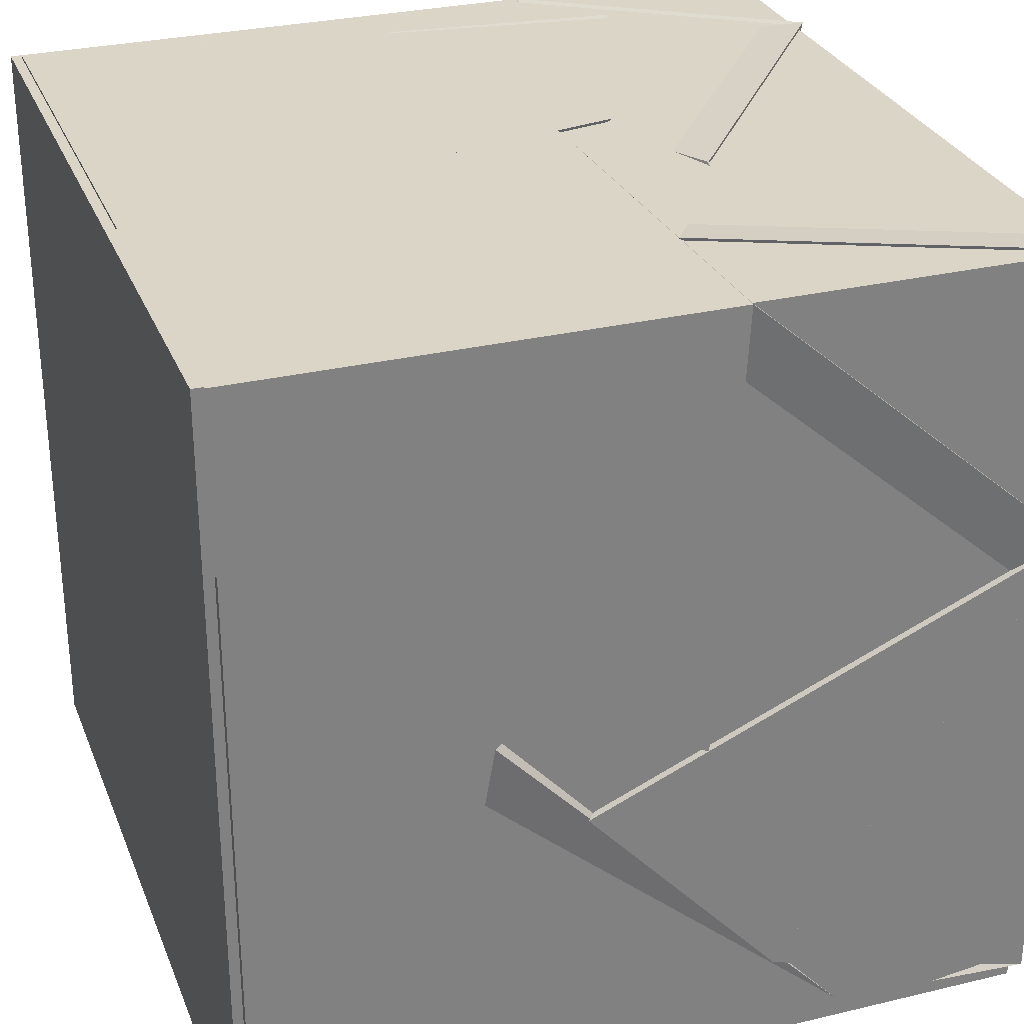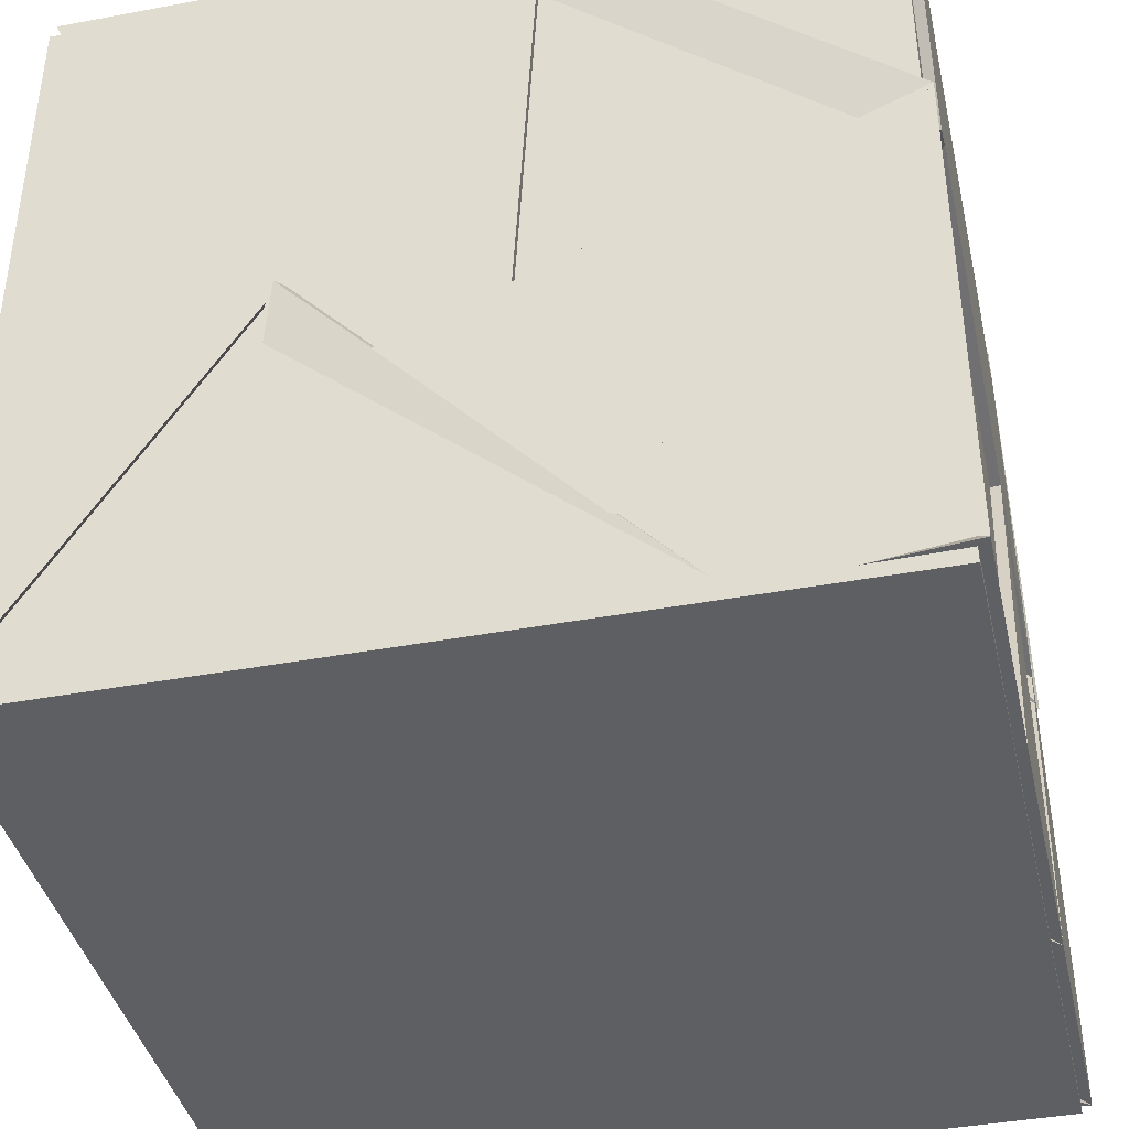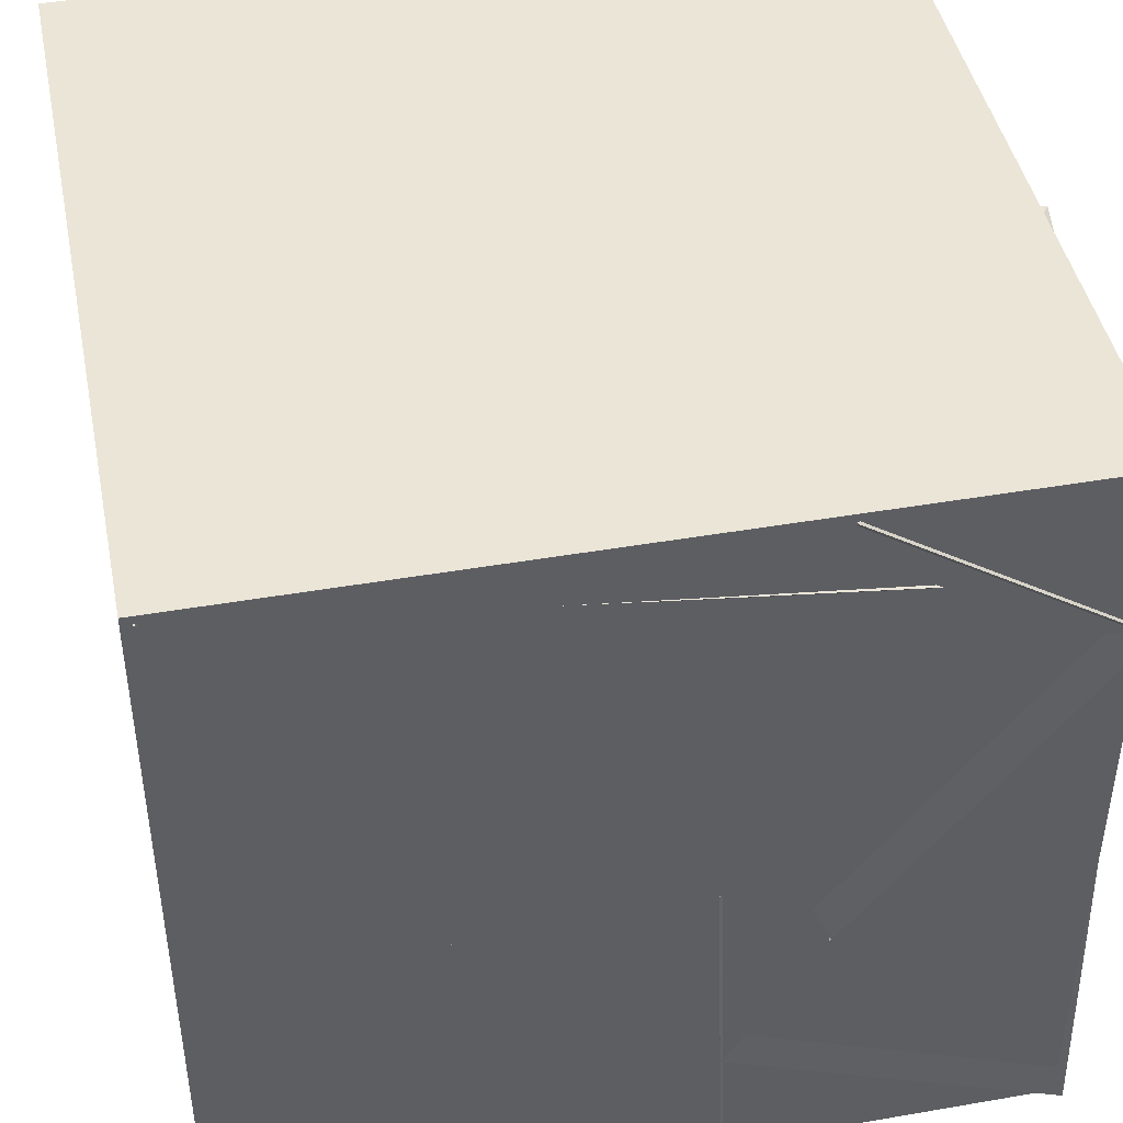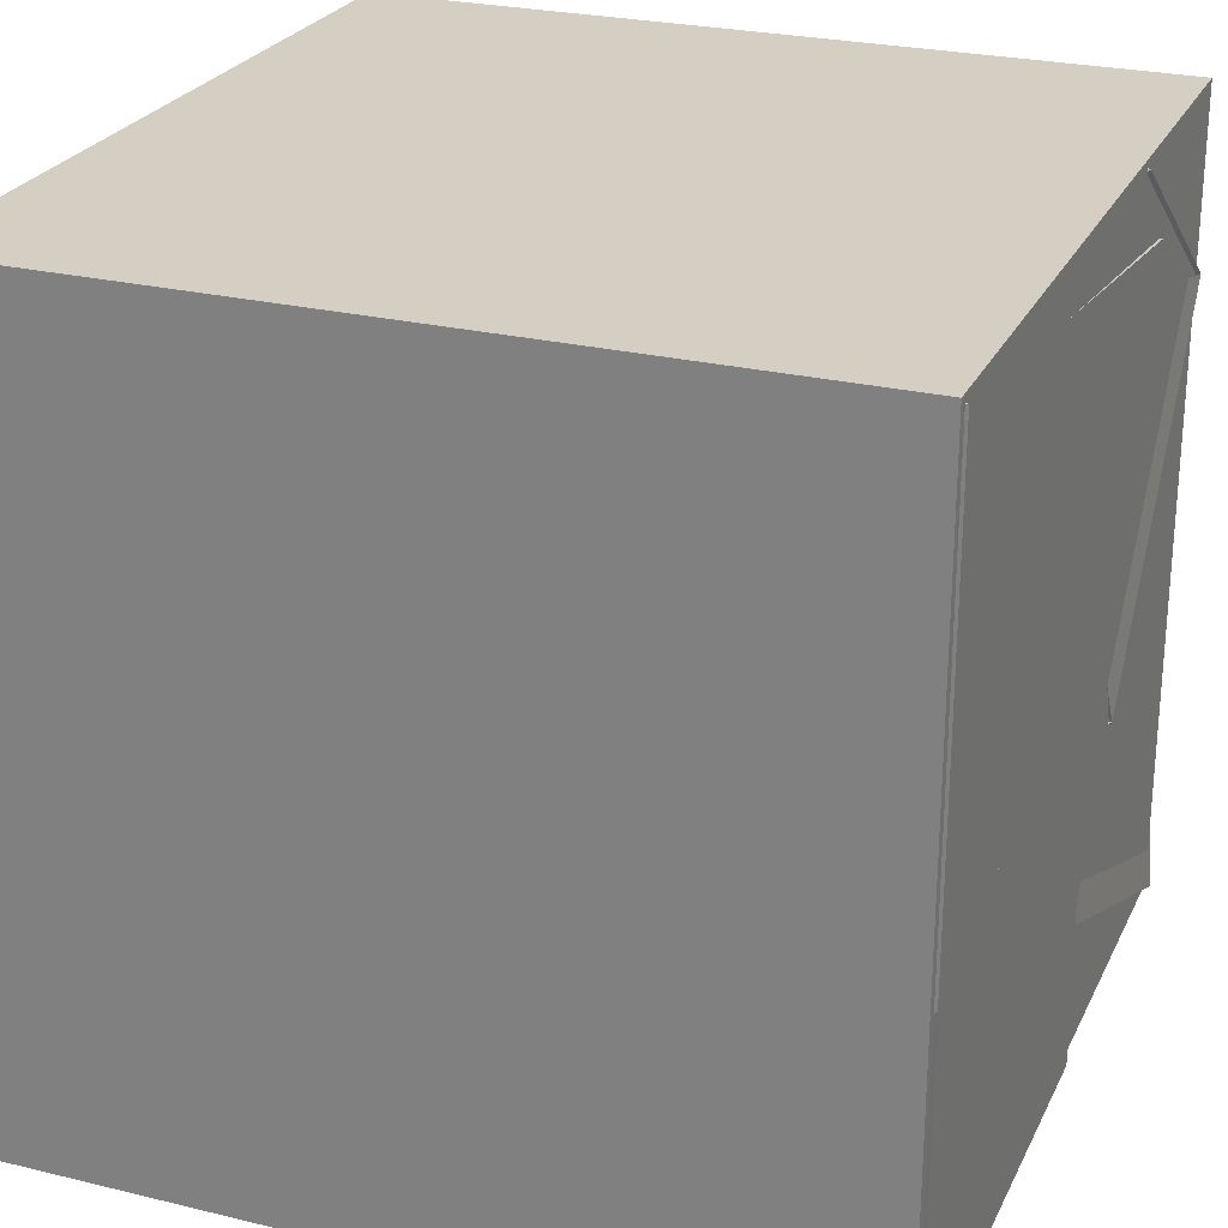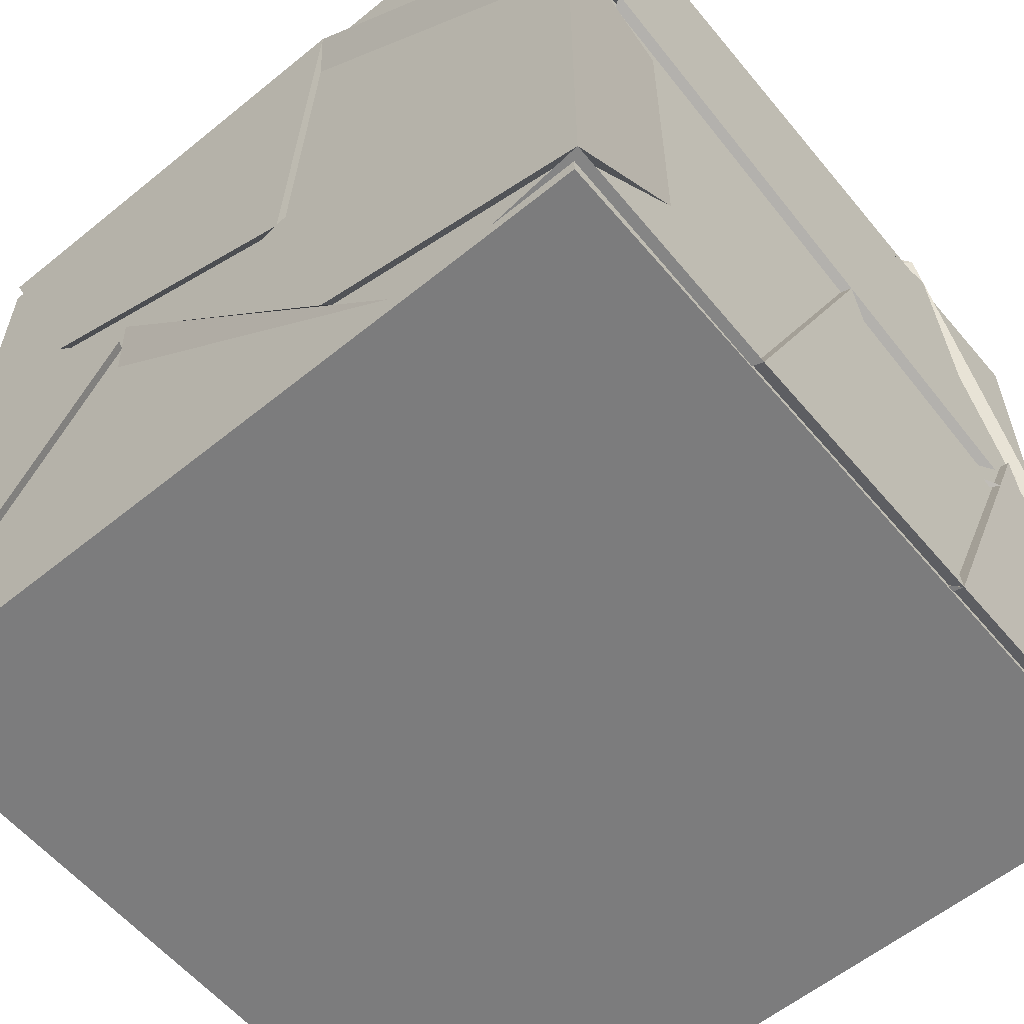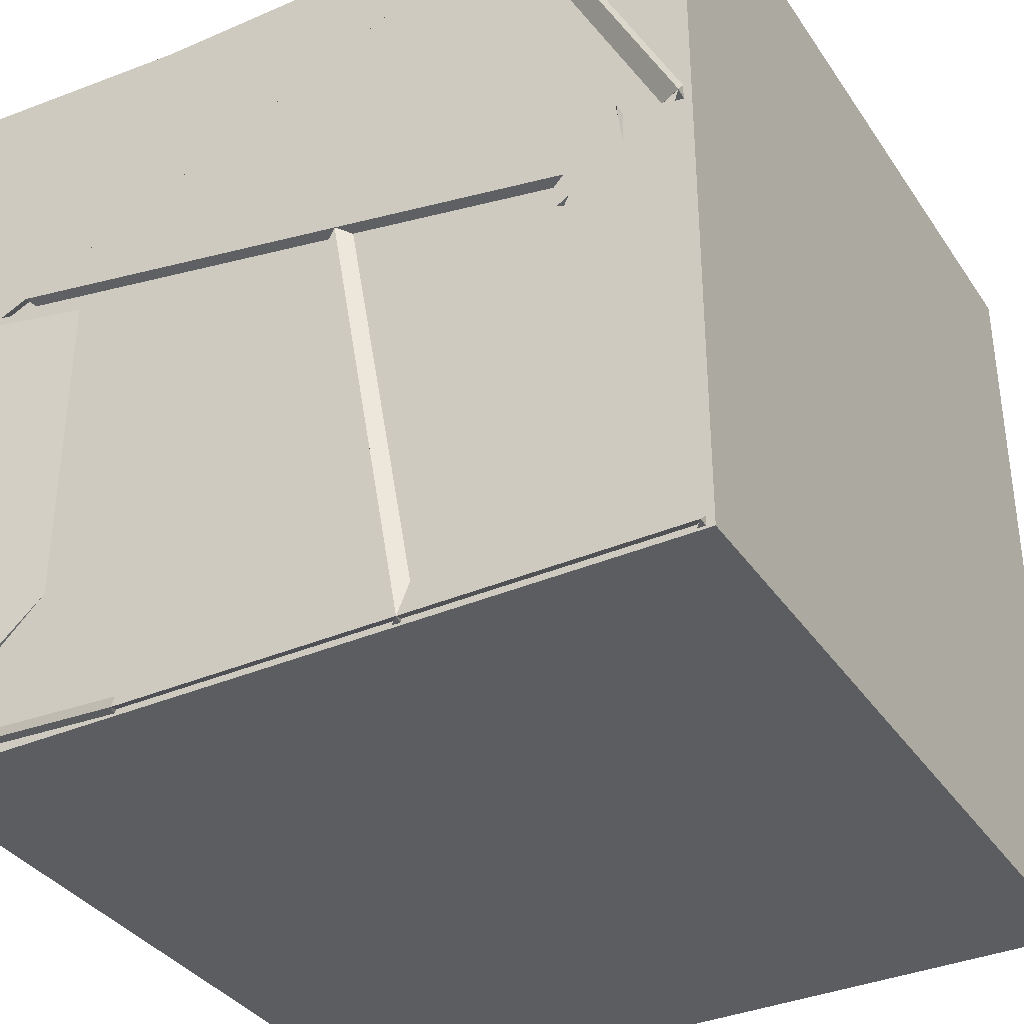
<metadata>
{"format":"obj","ext":"obj","renderer":"f3d","projection":"perspective","resolution":1024,"background":"white","views":[{"elev":29.6,"azim":-19.3,"up":"+Z"},{"elev":-40.4,"azim":12.9,"up":"+Z"},{"elev":44.4,"azim":-11.4,"up":"+Y"},{"elev":25.5,"azim":-68.8,"up":"+Y"},{"elev":-58.8,"azim":39.9,"up":"+Z"},{"elev":-35.6,"azim":119.6,"up":"+Z"}]}
</metadata>
<code>
v 20.09 19.43 19.09
v 20.91 20.29 19.09
v 20.32 20.4 20.08
v 19.85 20.06 19.09
v 19.98 20.91 19.09
v 19.09 20.91 19.09
v 19.09 19.97 19.09
v 19.09 20.91 19.94
v 19.86 20.06 20.06
v 19.09 20.07 20.17
v 20.91 20.66 19.96
v 20.32 20.91 20.91
v 19.86 20 19.95
v 20.35 19.76 20.19
v 20.34 19.77 20.91
v 20.87 19.12 20.23
v 20.22 19.56 19.9
v 20.91 20.4 20.78
v 19.09 20.01 20.12
v 19.09 20.91 20.91
v 19.09 19.85 20.91
v 19.94 20.8 20.91
v 19.58 19.2 19.09
v 20.91 19.09 19.12
v 20.91 19.64 19.09
v 20.34 19.88 20.04
v 20.91 19.21 20.24
v 20.91 20.48 20.81
v 20.91 19.09 20.91
v 20.14 19.43 20.91
v 19.09 19.71 19.76
v 20.34 19.71 20.08
v 19.7 19.13 20.11
v 19.73 20.41 20.66
v 19.87 20.01 19.83
v 19.09 20.06 20.12
v 19.09 19.09 19.12
v 19.57 19.23 19.17
v 20.37 19.79 20.17
v 20.36 20.18 19.83
v 19.1 19.92 19.98
v 20.09 20.91 19.87
v 19.82 20.07 19.92
v 20.71 20.77 19.12
v 20.91 20.77 20.15
v 20.28 19.09 19.3
v 19.83 19.09 19.79
v 20.79 20.06 20.09
v 20.91 19.09 20.25
v 20.11 19.96 20.91
v 20.91 19.09 20.25
v 20.09 19.21 19.88
v 20.15 19.09 20.91
v 20.22 20.06 20.9
v 20.02 20.38 20.55
v 20.34 19.31 19.98
v 19.09 19.48 20.47
v 20.91 20.52 20.91
v 20.34 19.72 20.18
v 20.91 20.91 20.13
v 20.28 19.09 19.3
v 20.84 20.09 20.1
v 20.91 20.11 20.12
v 19.85 19.46 19.48
v 19.79 20.16 20
v 20.04 20.71 19.8
v 20.13 19.46 19.17
v 19.94 20.78 19.82
v 19.78 19.6 19.09
v 20.35 19.73 20.07
v 19.51 19.19 19.09
v 20.59 20.56 19.93
v 19.53 19.21 19.09
v 20.49 19.11 19.09
v 20.42 19.82 19.97
v 19.63 19.09 20.01
v 20.35 19.77 20.91
v 19.93 20.73 20.85
v 20.25 19.61 20.07
v 19.96 20.91 19.82
v 19.1 20.89 20.9
v 19.81 19.95 20.15
v 19.53 20.91 20.36
v 20.49 20.72 20.91
v 19.89 20.18 19.45
v 20.91 20.91 19.09
v 20.9 20.76 20.21
v 19.8 19.96 20.16
v 19.38 19.09 20.21
v 20.11 20.05 20.91
v 20.1 19.09 19.9
v 20.24 20.08 20.91
v 19.09 20.05 20.11
v 19.09 19.09 20.52
v 19.62 19.09 19.95
v 19.96 20.91 20
v 19.09 19.97 19.09
v 19.8 20.12 20.06
v 20.1 20.91 19.87
v 19.09 19.09 20.91
v 20.91 20.55 20.84
v 20.91 20.65 20.02
v 20.91 19.27 20.27
v 20.27 19.66 19.98
v 19.56 19.17 19.99
v 20.16 19.39 19.09
v 19.94 20.77 19.86
v 20.1 20.91 19.87
v 19.85 19.86 20.11
v 20.31 20.91 20.88
v 19.07 19.11 19.09
v 19.07 19.11 20.9
v 19.07 20.93 20.9
v 19.07 20.93 19.09
v 20.89 19.11 19.09
v 20.89 20.93 19.09
v 20.89 20.93 20.9
v 20.89 19.11 20.9
f 1 2 3
f 1 4 2
f 1 3 4
f 2 4 3
f 5 6 7
f 5 8 6
f 5 7 8
f 6 8 7
f 9 8 10
f 9 7 8
f 9 10 7
f 8 7 10
f 11 12 13
f 11 14 12
f 11 13 14
f 12 14 13
f 15 16 17
f 15 18 16
f 15 17 18
f 16 18 17
f 19 20 21
f 19 22 20
f 19 21 22
f 20 22 21
f 23 24 25
f 23 26 24
f 23 25 26
f 24 26 25
f 27 28 29
f 27 30 28
f 27 29 30
f 28 30 29
f 31 32 33
f 31 34 32
f 31 33 34
f 32 34 33
f 35 36 7
f 35 37 36
f 35 7 37
f 36 37 7
f 38 39 40
f 38 41 39
f 38 40 41
f 39 41 40
f 42 43 44
f 42 45 43
f 42 44 45
f 43 45 44
f 46 47 48
f 46 49 47
f 46 48 49
f 47 49 48
f 50 51 52
f 50 53 51
f 50 52 53
f 51 53 52
f 54 55 56
f 54 57 55
f 54 56 57
f 55 57 56
f 58 59 60
f 58 12 59
f 58 60 12
f 59 12 60
f 24 61 62
f 24 49 61
f 24 62 49
f 61 49 62
f 63 2 25
f 63 64 2
f 63 25 64
f 2 64 25
f 65 66 7
f 65 67 66
f 65 7 67
f 66 67 7
f 68 7 5
f 68 69 7
f 68 5 69
f 7 69 5
f 33 70 31
f 33 71 70
f 33 31 71
f 70 71 31
f 2 72 64
f 2 63 72
f 2 64 63
f 72 63 64
f 73 74 75
f 73 76 74
f 73 75 76
f 74 76 75
f 58 77 78
f 58 79 77
f 58 78 79
f 77 79 78
f 20 8 80
f 20 10 8
f 20 80 10
f 8 10 80
f 81 82 83
f 81 84 82
f 81 83 84
f 82 84 83
f 2 85 86
f 2 87 85
f 2 86 87
f 85 87 86
f 88 20 80
f 88 10 20
f 88 80 10
f 20 10 80
f 89 90 91
f 89 53 90
f 89 91 53
f 90 53 91
f 21 19 92
f 21 22 19
f 21 92 22
f 19 22 92
f 93 94 95
f 93 37 94
f 93 95 37
f 94 37 95
f 5 96 4
f 5 86 96
f 5 4 86
f 96 86 4
f 8 97 66
f 8 98 97
f 8 66 98
f 97 98 66
f 60 99 13
f 60 12 99
f 60 13 12
f 99 12 13
f 90 100 89
f 90 53 100
f 90 89 53
f 100 53 89
f 101 102 103
f 101 104 102
f 101 103 104
f 102 104 103
f 21 90 100
f 21 105 90
f 21 100 105
f 90 105 100
f 37 35 106
f 37 7 35
f 37 106 7
f 35 7 106
f 5 7 107
f 5 8 7
f 5 107 8
f 7 8 107
f 108 109 110
f 108 83 109
f 108 110 83
f 109 83 110
f 111 112 113 114
f 115 116 117 118
f 111 115 118 112
f 114 113 117 116
f 111 114 116 115
f 112 118 117 113

</code>
